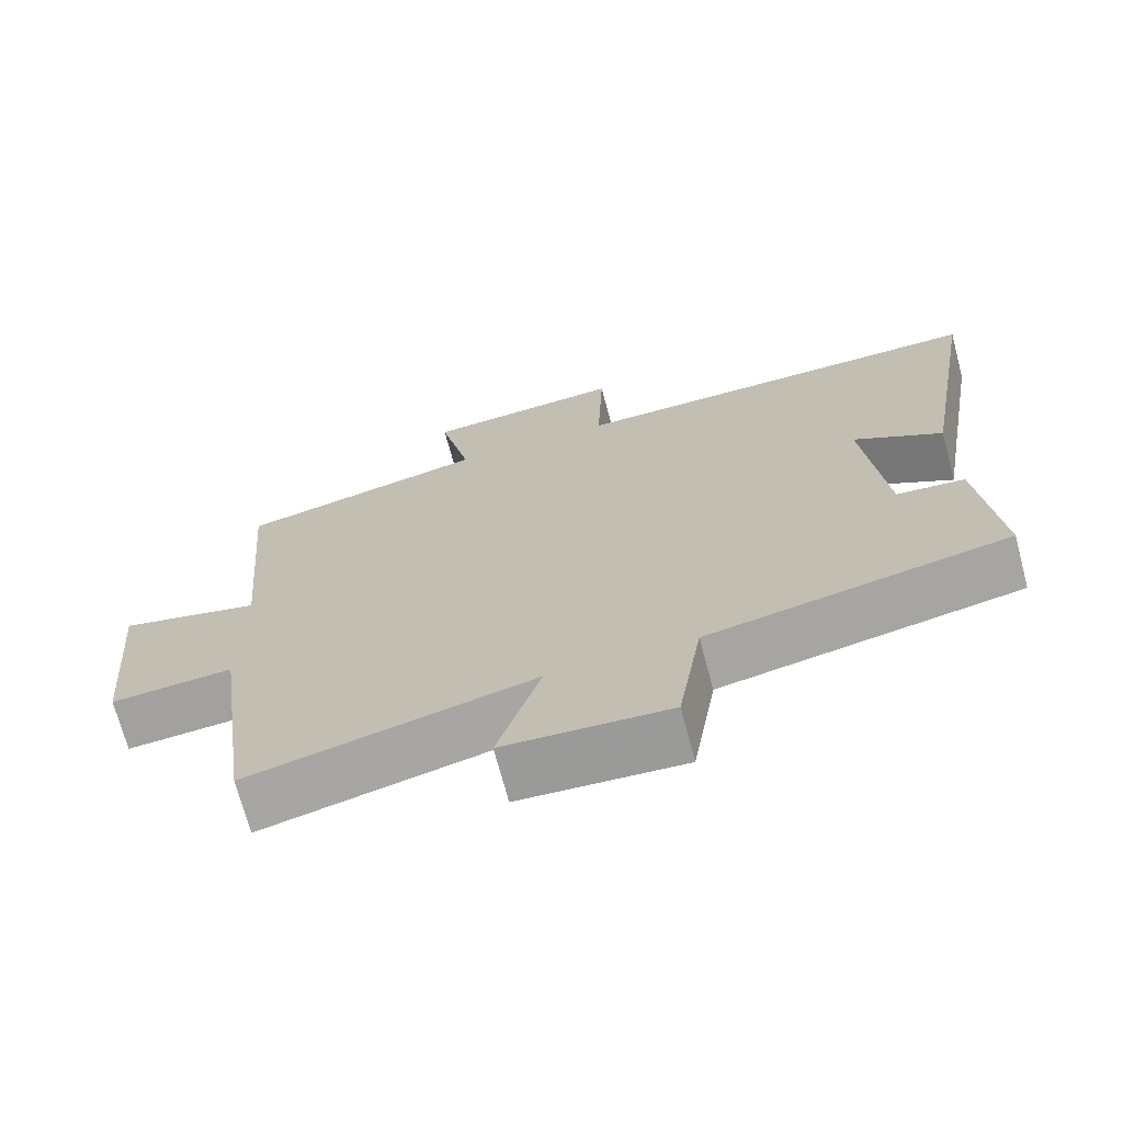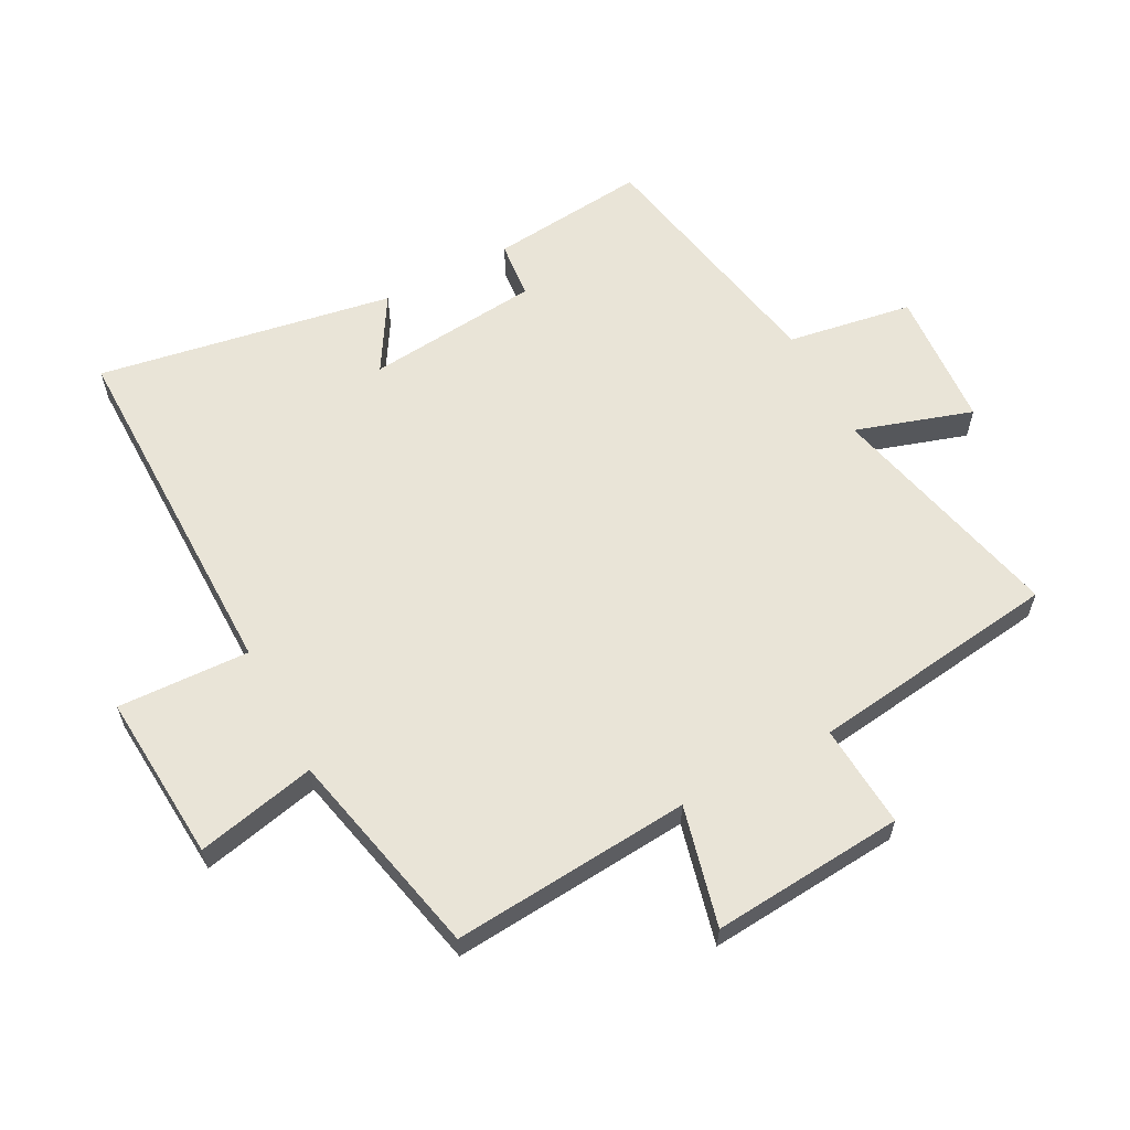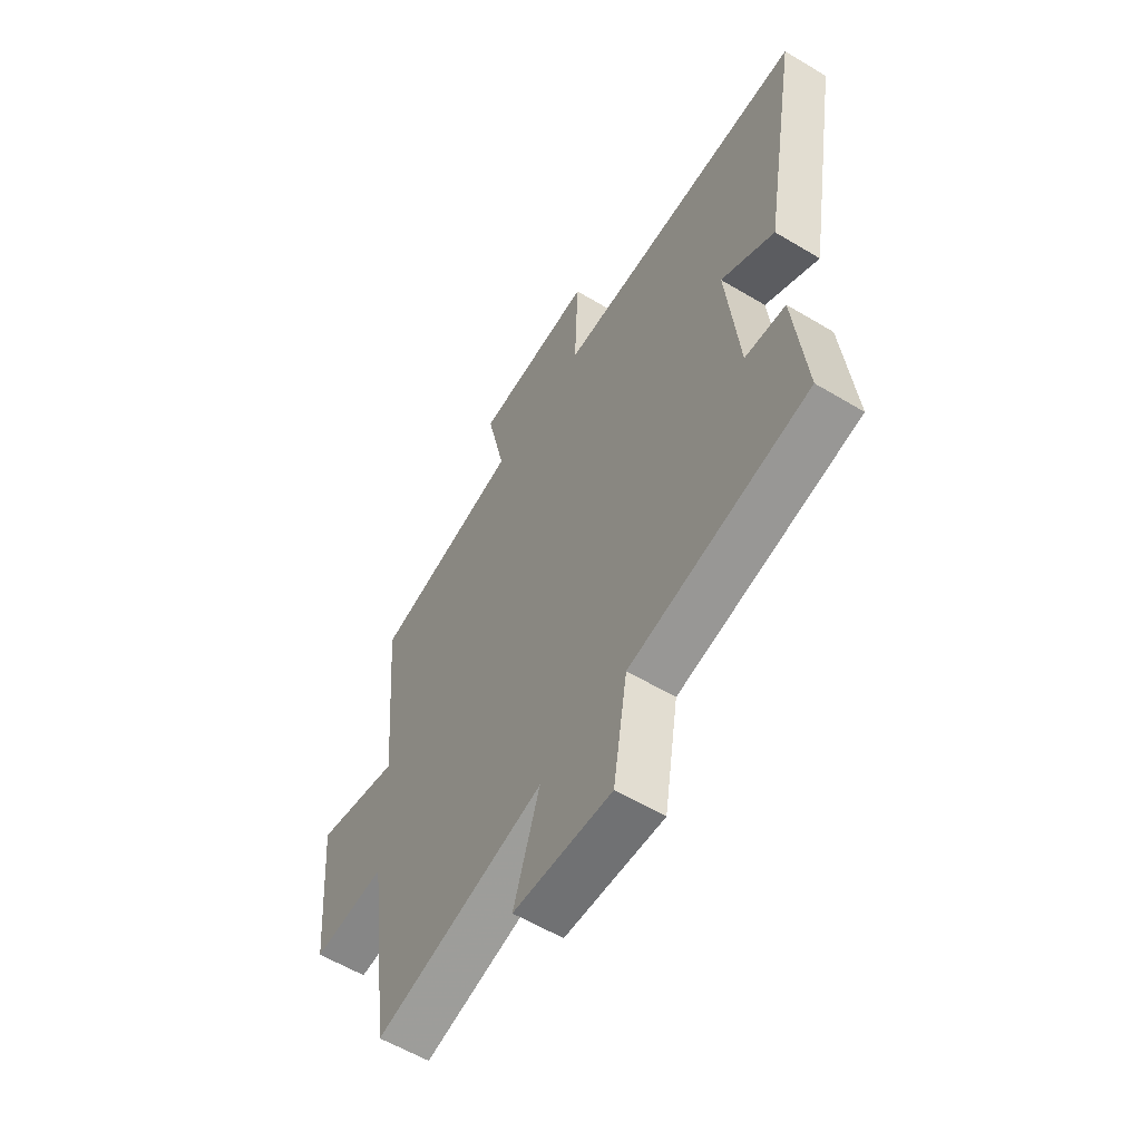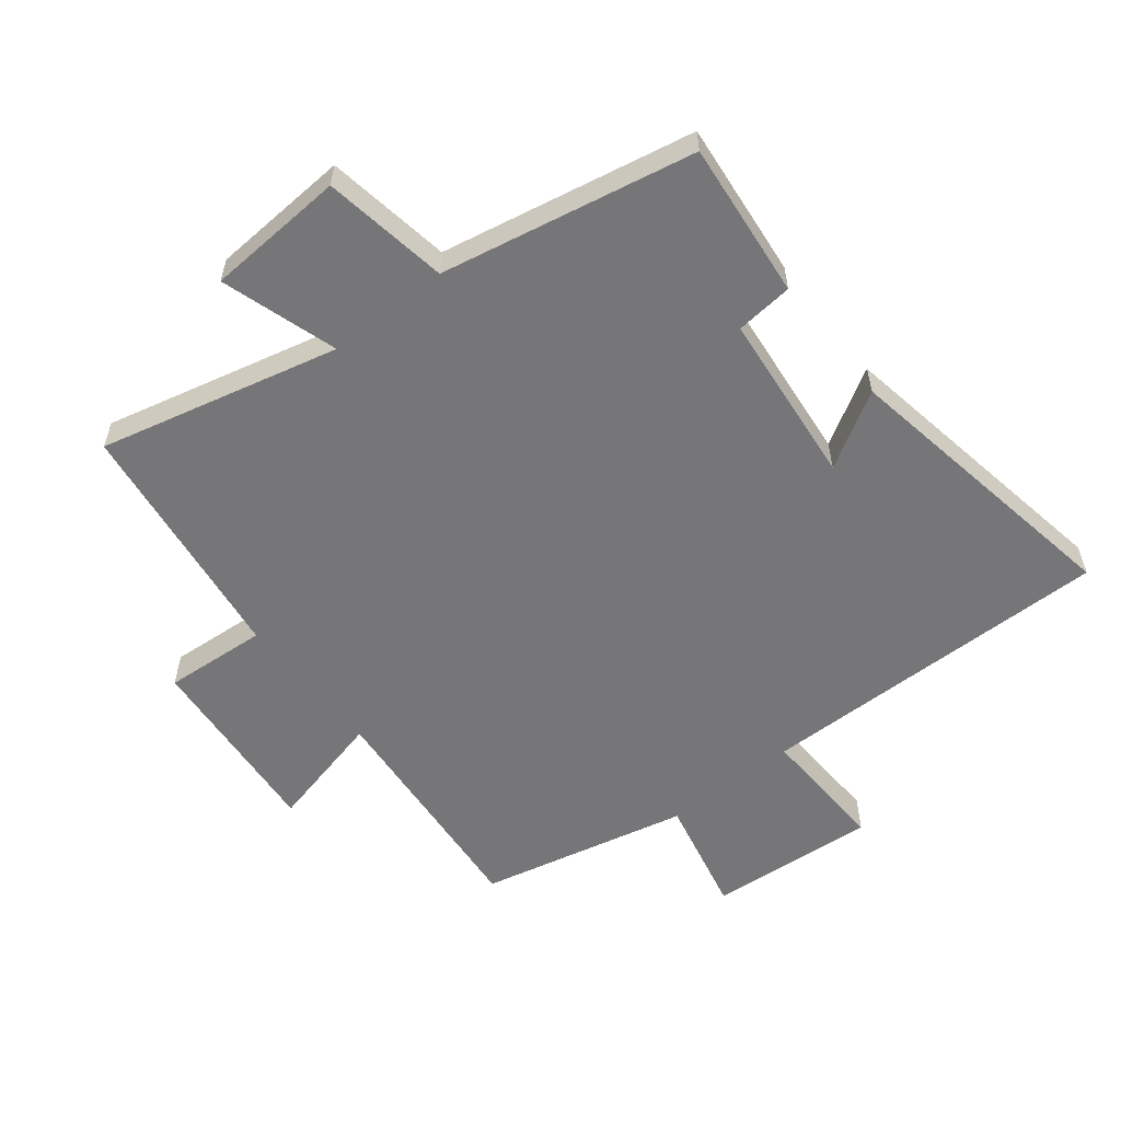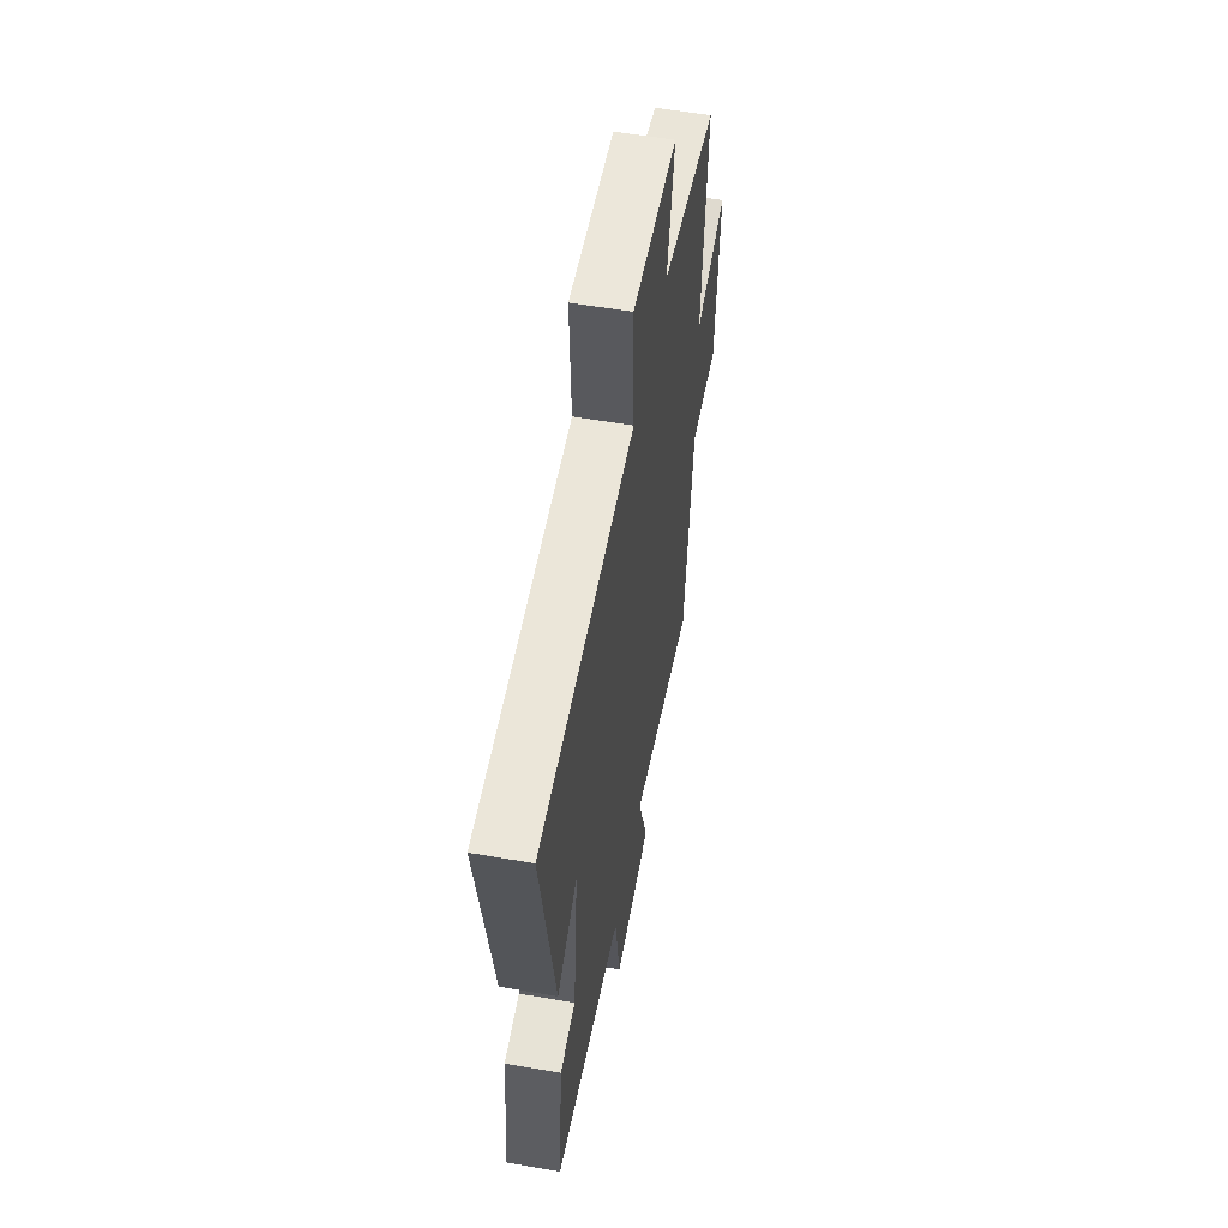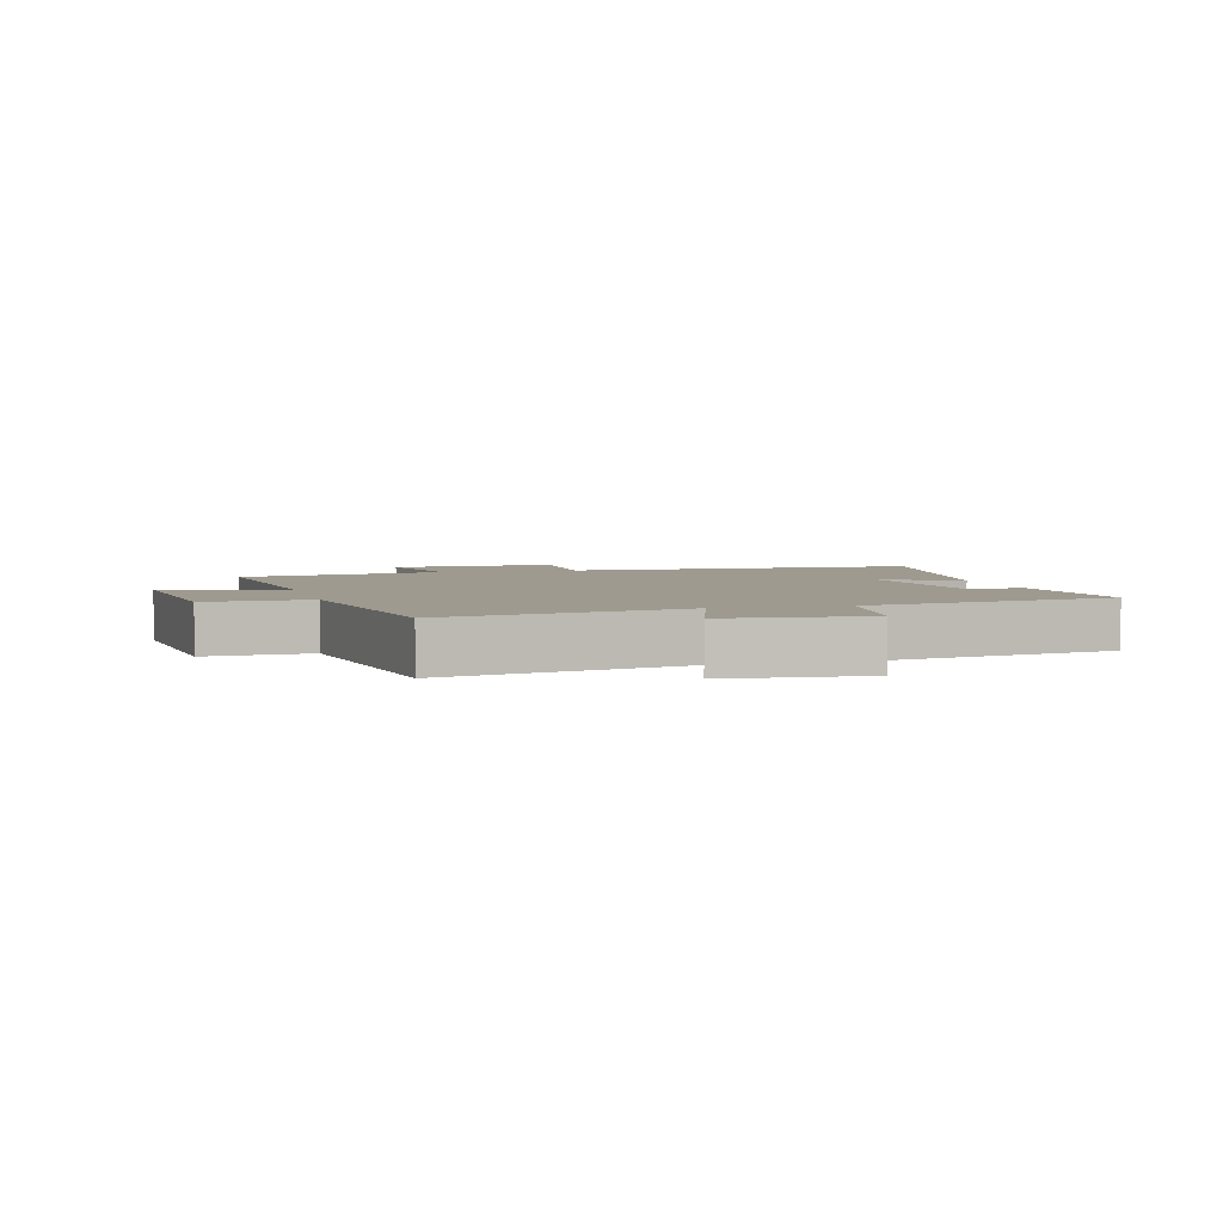
<metadata>
{"format":"obj","ext":"obj","renderer":"f3d","projection":"perspective","resolution":1024,"background":"white","views":[{"elev":-70.7,"azim":-165.1,"up":"+Z"},{"elev":60.8,"azim":62.3,"up":"+Y"},{"elev":-58.4,"azim":-121.8,"up":"+Z"},{"elev":-56.9,"azim":-141.7,"up":"+Y"},{"elev":56.6,"azim":-79.7,"up":"+Z"},{"elev":3.6,"azim":165.2,"up":"+Y"}]}
</metadata>
<code>
v -0.58 0.07 0.505
v -0.015 0.07 0.5
v -0.023 0.07 0.708
v 0.243 0.07 0.688
v 0.201 0.07 0.5
v 0.532 0.07 0.425
v 0.5 0.07 0.048
v 0.689 0.07 0.094
v 0.663 0.07 -0.21
v 0.5 0.07 -0.198
v 0.447 0.07 -0.591
v 0.068 0.07 -0.5
v 0.126 0.07 -0.684
v -0.094 0.07 -0.698
v -0.126 0.07 -0.5
v -0.526 0.07 -0.422
v -0.5 0.07 -0.174
v -0.409 0.07 -0.165
v -0.381 0.07 0.109
v -0.5 0.07 0.038
v -0.58 0 0.505
v -0.015 0 0.5
v -0.023 0 0.708
v 0.243 0 0.688
v 0.201 0 0.5
v 0.532 0 0.425
v 0.5 0 0.048
v 0.689 0 0.094
v 0.663 0 -0.21
v 0.5 0 -0.198
v 0.447 0 -0.591
v 0.068 0 -0.5
v 0.126 0 -0.684
v -0.094 0 -0.698
v -0.126 0 -0.5
v -0.526 0 -0.422
v -0.5 0 -0.174
v -0.409 0 -0.165
v -0.381 0 0.109
v -0.5 0 0.038
f 19 20 1 2
f 18 19 2
f 15 16 17 18
f 15 18 2
f 12 13 14 15
f 12 15 2
f 12 2 3
f 11 12 3
f 10 11 3
f 7 8 9 10
f 7 10 3
f 5 6 7
f 5 7 3
f 3 4 5
f 22 21 40 39
f 22 39 38
f 38 37 36 35
f 22 38 35
f 35 34 33 32
f 22 35 32
f 23 22 32
f 23 32 31
f 23 31 30
f 30 29 28 27
f 23 30 27
f 27 26 25
f 23 27 25
f 25 24 23
f 1 21 22 2
f 2 22 23 3
f 3 23 24 4
f 4 24 25 5
f 5 25 26 6
f 6 26 27 7
f 7 27 28 8
f 8 28 29 9
f 9 29 30 10
f 10 30 31 11
f 11 31 32 12
f 12 32 33 13
f 13 33 34 14
f 14 34 35 15
f 15 35 36 16
f 16 36 37 17
f 17 37 38 18
f 18 38 39 19
f 19 39 40 20
f 20 40 21 1

</code>
